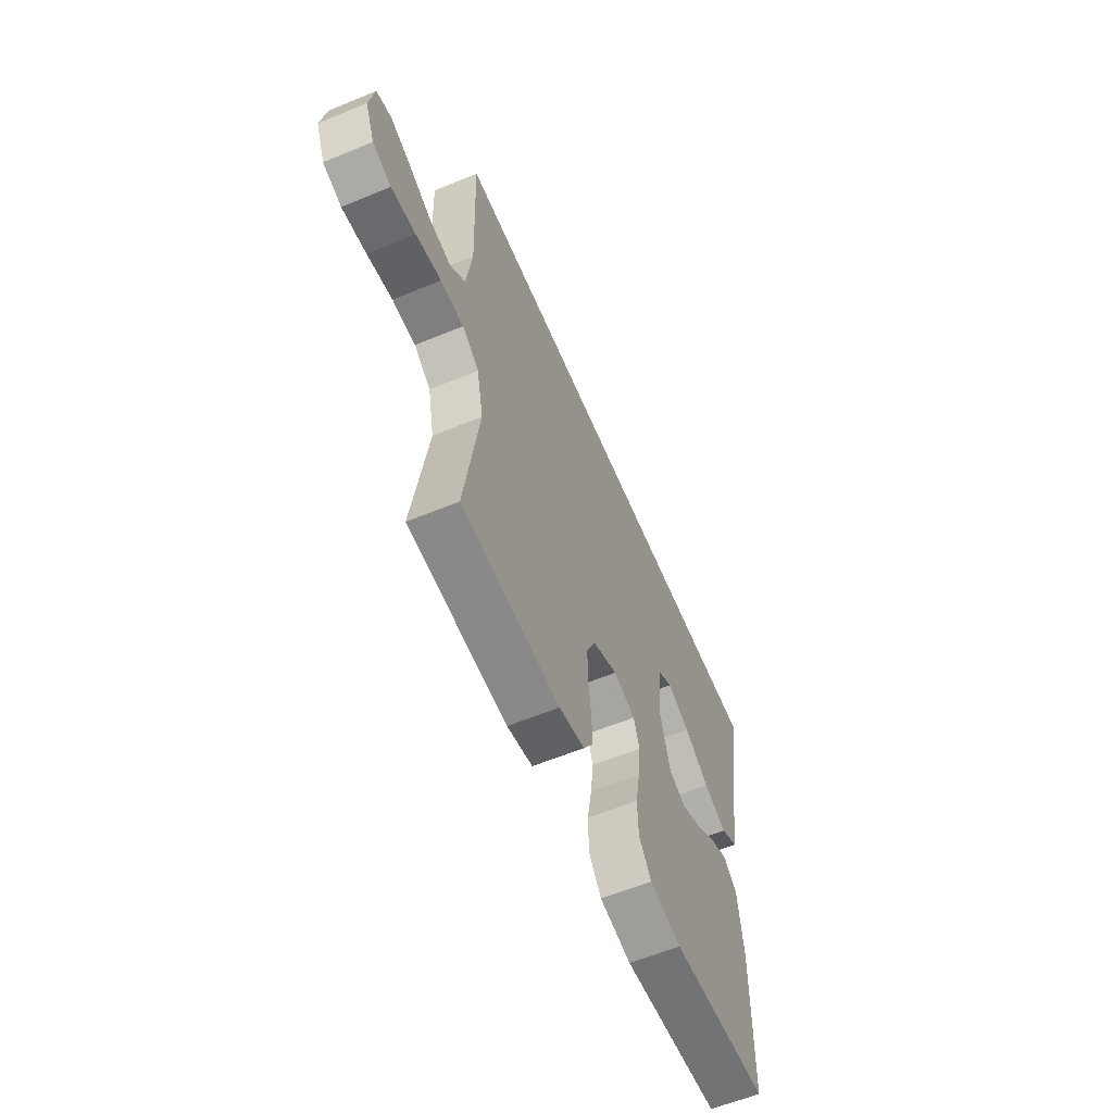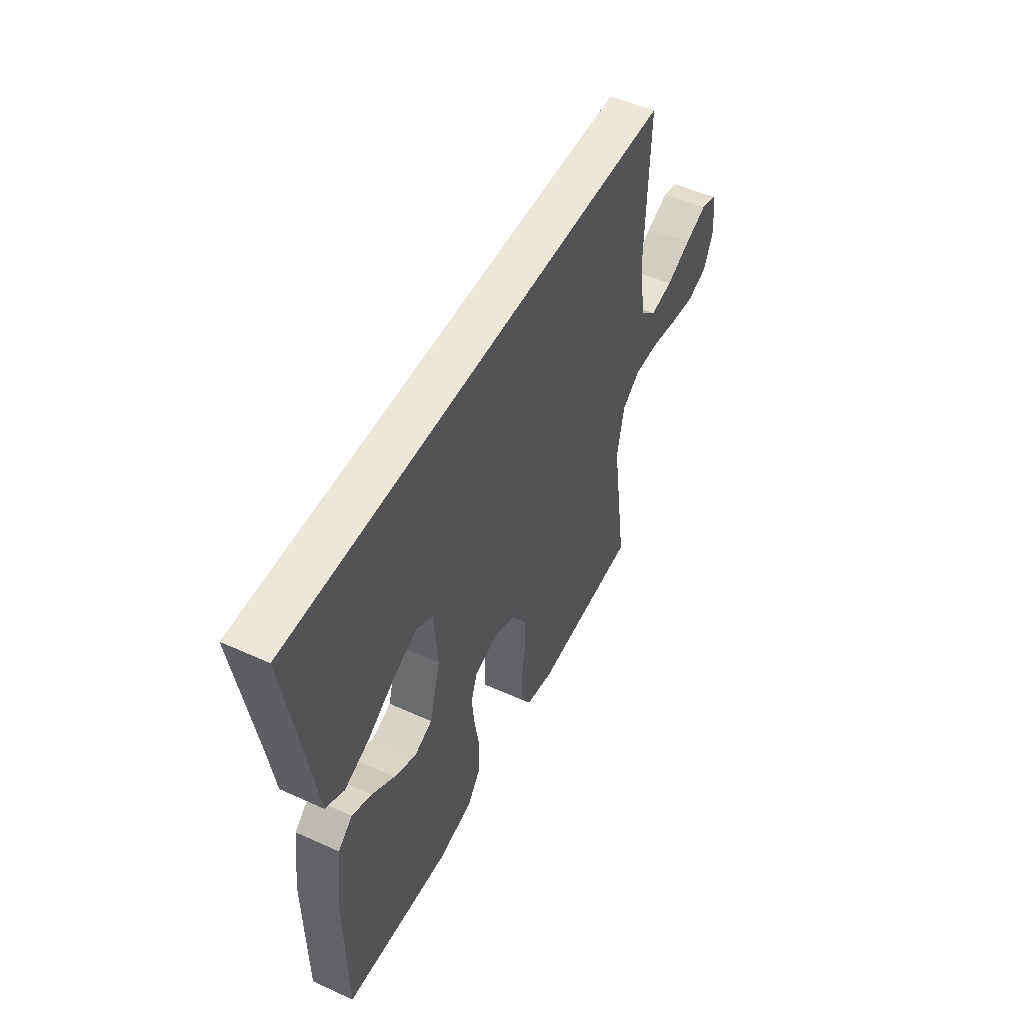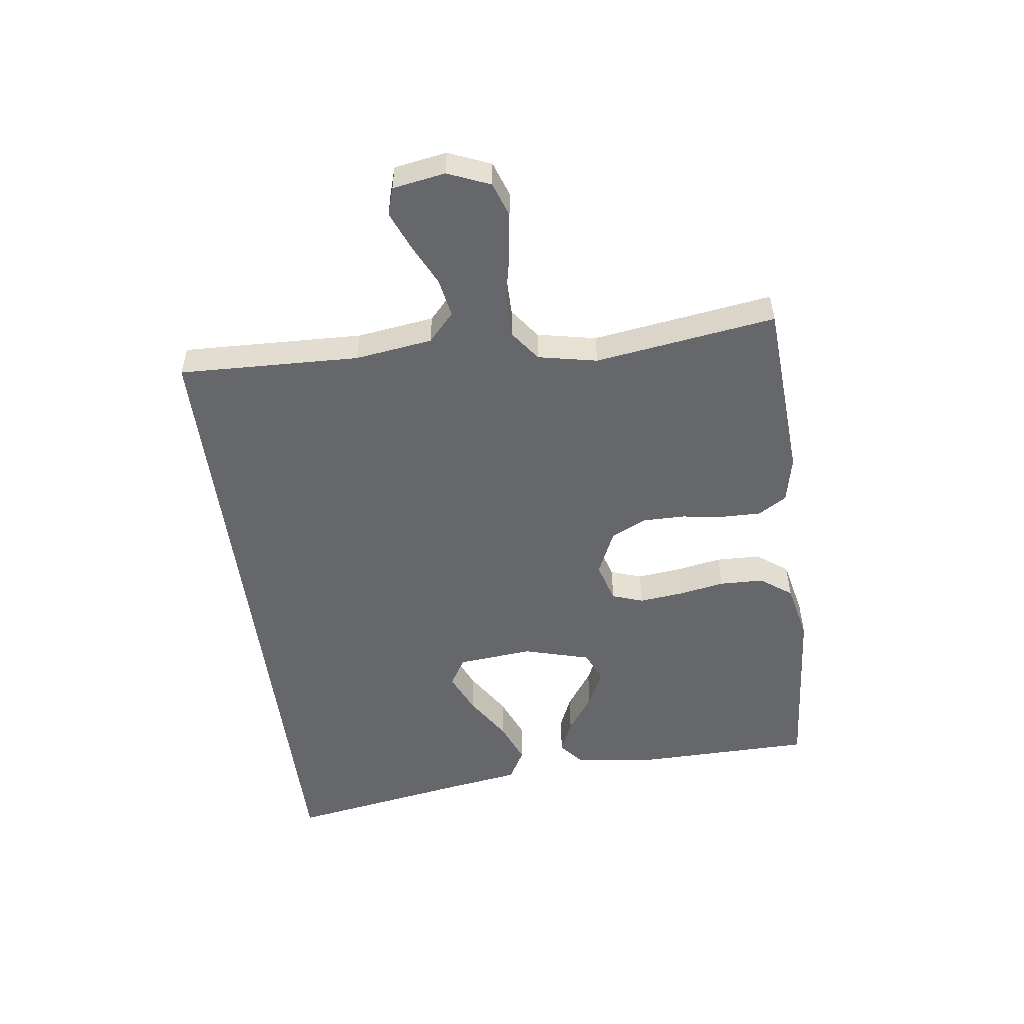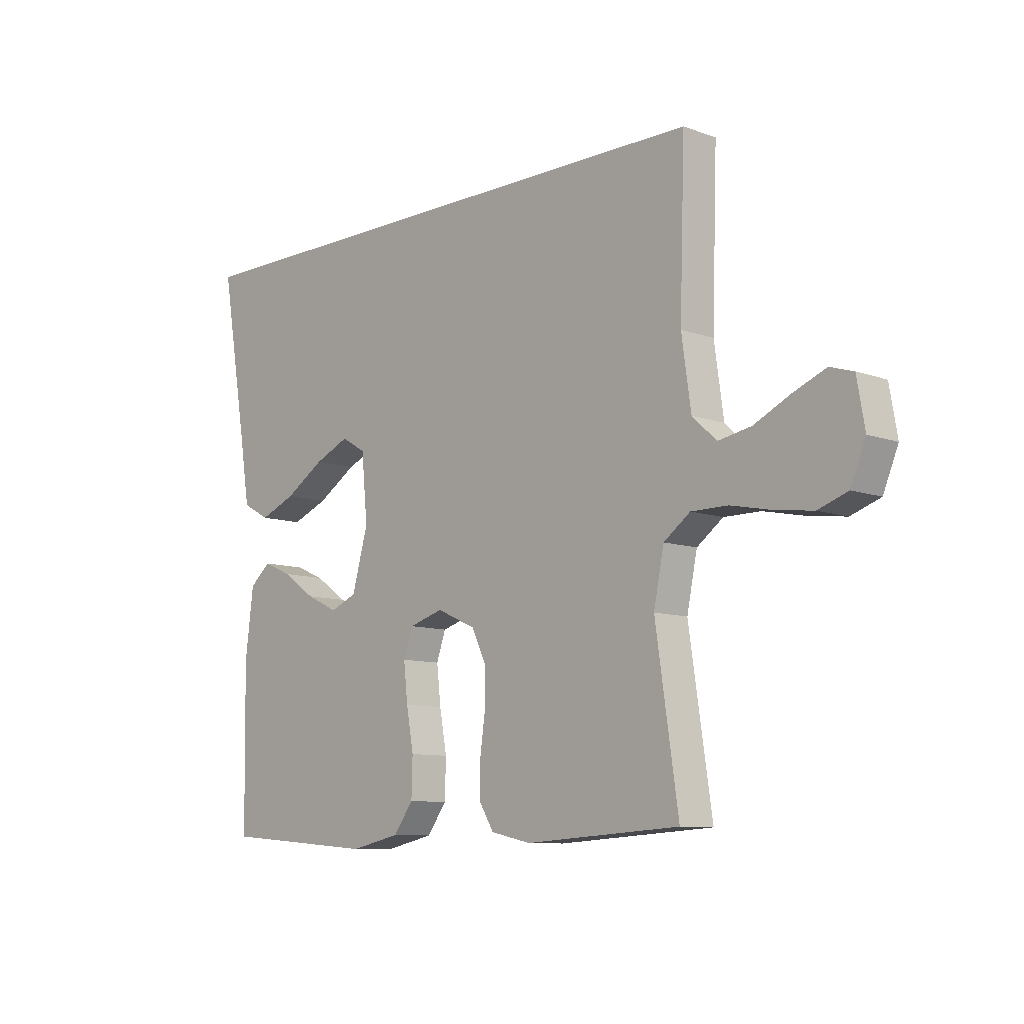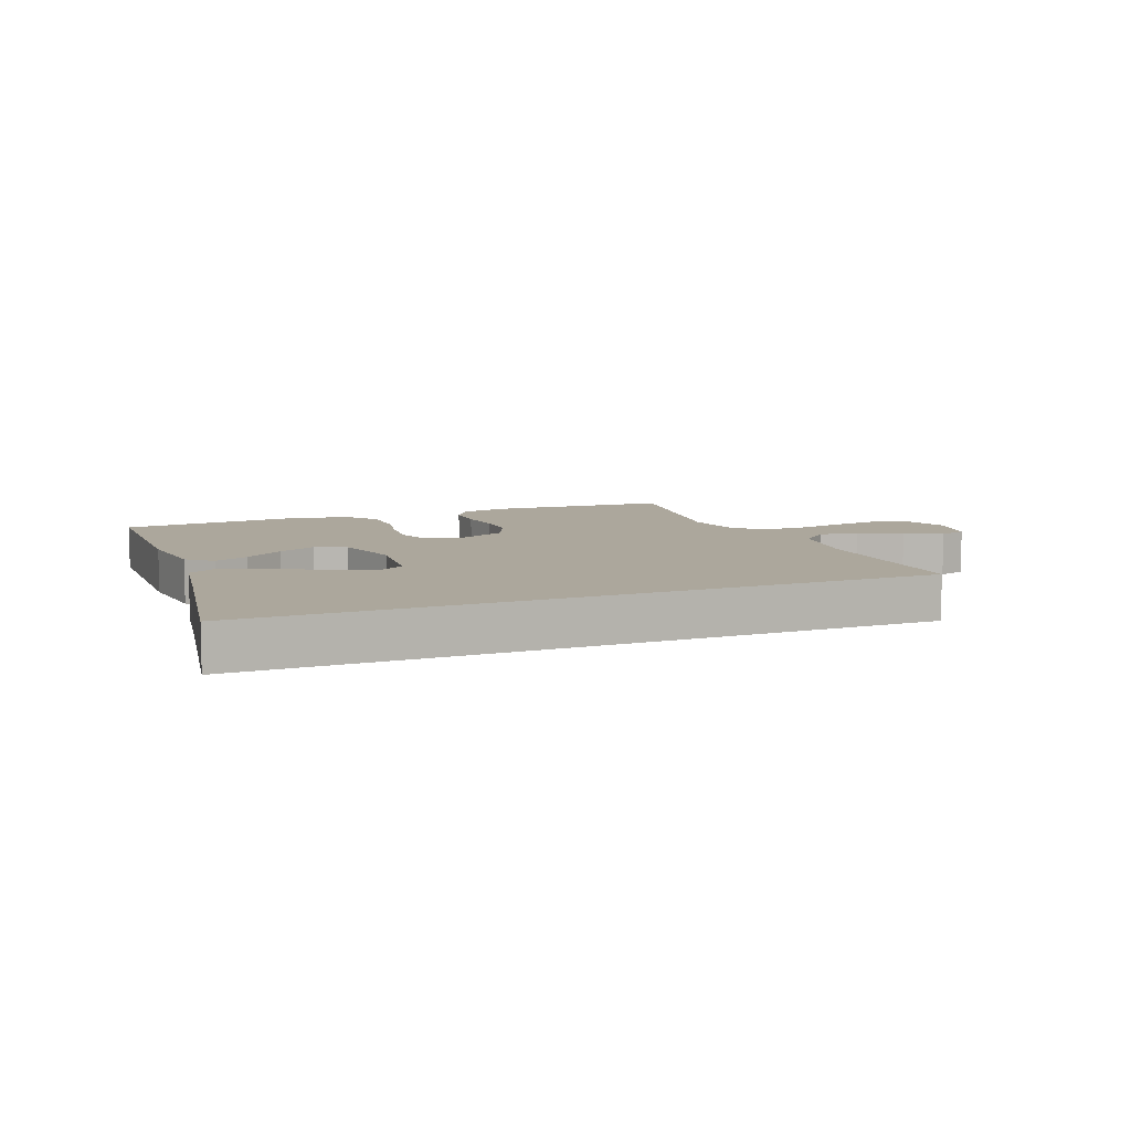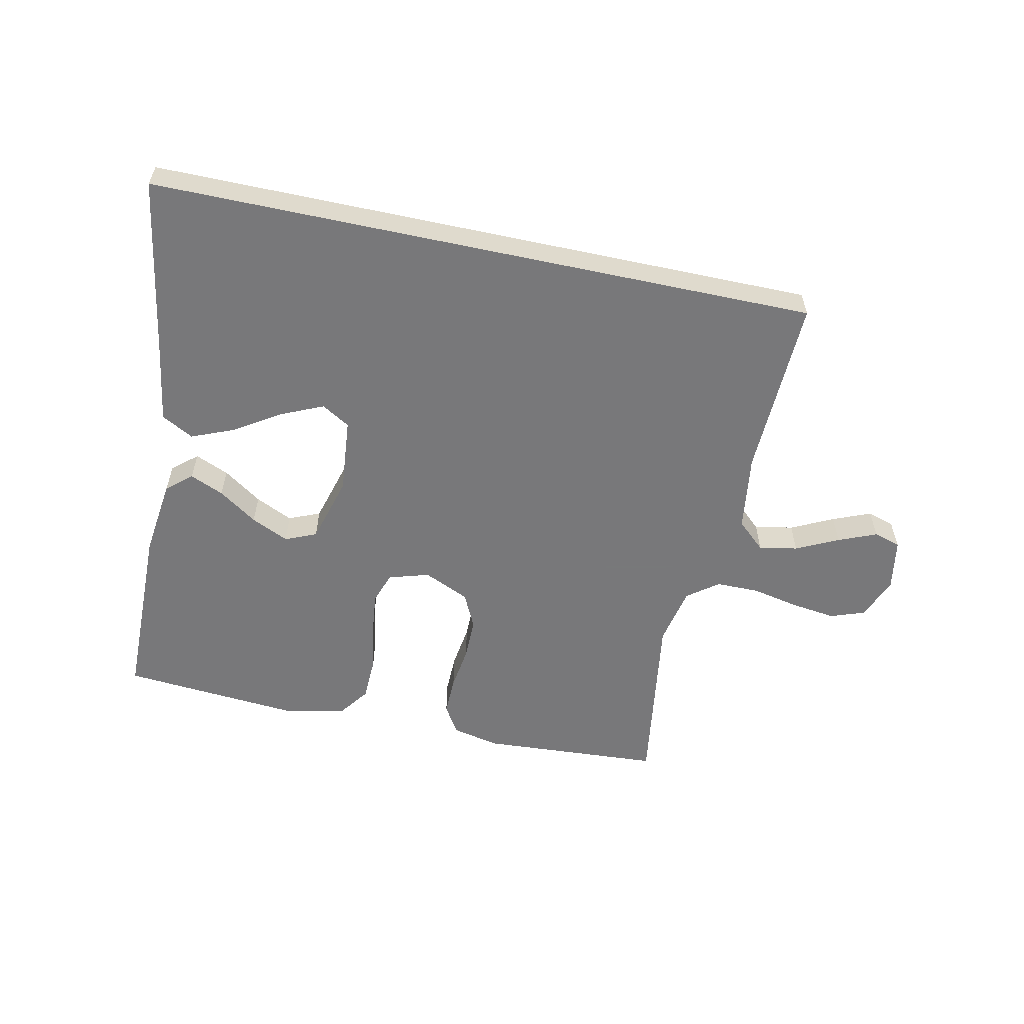
<metadata>
{"format":"obj","ext":"obj","renderer":"f3d","projection":"perspective","resolution":1024,"background":"white","views":[{"elev":-59.9,"azim":112.9,"up":"+Z"},{"elev":50.6,"azim":-63.6,"up":"+Z"},{"elev":-52.0,"azim":97.5,"up":"+Y"},{"elev":-9.5,"azim":46.6,"up":"+Z"},{"elev":8.3,"azim":-21.7,"up":"+Y"},{"elev":-57.6,"azim":-12.1,"up":"+Y"}]}
</metadata>
<code>
v 0.524 0.07 0.5
v 0.514 0.07 0.2
v 0.532 0.07 0.072
v 0.579 0.07 0.029
v 0.643 0.07 0.041
v 0.713 0.07 0.075
v 0.776 0.07 0.101
v 0.821 0.07 0.087
v 0.836 0.07 0
v 0.807 0.07 -0.07
v 0.75 0.07 -0.09
v 0.676 0.07 -0.08
v 0.598 0.07 -0.064
v 0.527 0.07 -0.064
v 0.476 0.07 -0.102
v 0.456 0.07 -0.2
v 0.5 0.07 -0.5
v 0.2 0.07 -0.519
v 0.122 0.07 -0.502
v 0.093 0.07 -0.455
v 0.094 0.07 -0.39
v 0.104 0.07 -0.318
v 0.104 0.07 -0.248
v 0.076 0.07 -0.19
v 0 0.07 -0.156
v -0.067 0.07 -0.176
v -0.085 0.07 -0.228
v -0.077 0.07 -0.3
v -0.063 0.07 -0.378
v -0.065 0.07 -0.451
v -0.103 0.07 -0.503
v -0.2 0.07 -0.524
v -0.5 0.07 -0.5
v -0.505 0.07 -0.2
v -0.489 0.07 -0.071
v -0.448 0.07 -0.036
v -0.392 0.07 -0.06
v -0.328 0.07 -0.104
v -0.266 0.07 -0.133
v -0.214 0.07 -0.111
v -0.183 0.07 0
v -0.195 0.07 0.125
v -0.242 0.07 0.153
v -0.31 0.07 0.123
v -0.387 0.07 0.074
v -0.458 0.07 0.045
v -0.511 0.07 0.074
v -0.531 0.07 0.2
v -0.582 0.07 0.5
v 0.524 0 0.5
v 0.514 0 0.2
v 0.532 0 0.072
v 0.579 0 0.029
v 0.643 0 0.041
v 0.713 0 0.075
v 0.776 0 0.101
v 0.821 0 0.087
v 0.836 0 0
v 0.807 0 -0.07
v 0.75 0 -0.09
v 0.676 0 -0.08
v 0.598 0 -0.064
v 0.527 0 -0.064
v 0.476 0 -0.102
v 0.456 0 -0.2
v 0.5 0 -0.5
v 0.2 0 -0.519
v 0.122 0 -0.502
v 0.093 0 -0.455
v 0.094 0 -0.39
v 0.104 0 -0.318
v 0.104 0 -0.248
v 0.076 0 -0.19
v 0 0 -0.156
v -0.067 0 -0.176
v -0.085 0 -0.228
v -0.077 0 -0.3
v -0.063 0 -0.378
v -0.065 0 -0.451
v -0.103 0 -0.503
v -0.2 0 -0.524
v -0.5 0 -0.5
v -0.505 0 -0.2
v -0.489 0 -0.071
v -0.448 0 -0.036
v -0.392 0 -0.06
v -0.328 0 -0.104
v -0.266 0 -0.133
v -0.214 0 -0.111
v -0.183 0 0
v -0.195 0 0.125
v -0.242 0 0.153
v -0.31 0 0.123
v -0.387 0 0.074
v -0.458 0 0.045
v -0.511 0 0.074
v -0.531 0 0.2
v -0.582 0 0.5
f 48 49 1 2
f 44 45 46 47
f 43 44 47 48
f 35 36 37 38
f 35 38 39
f 34 35 39
f 33 34 39
f 32 33 39 40
f 28 29 30 31
f 27 28 31 32
f 26 27 32 40
f 19 20 21 22
f 19 22 23
f 16 17 18 19
f 15 16 19 23
f 14 15 23 24
f 10 11 12 13
f 8 9 10 13
f 8 13 14
f 5 6 7 8
f 5 8 14 24
f 43 48 2 3
f 42 43 3 4
f 41 42 4
f 25 26 40 41
f 25 41 4
f 4 5 24 25
f 51 50 98 97
f 96 95 94 93
f 97 96 93 92
f 87 86 85 84
f 88 87 84
f 88 84 83
f 88 83 82
f 89 88 82 81
f 80 79 78 77
f 81 80 77 76
f 89 81 76 75
f 71 70 69 68
f 72 71 68
f 68 67 66 65
f 72 68 65 64
f 73 72 64 63
f 62 61 60 59
f 62 59 58 57
f 63 62 57
f 57 56 55 54
f 73 63 57 54
f 52 51 97 92
f 53 52 92 91
f 53 91 90
f 90 89 75 74
f 53 90 74
f 74 73 54 53
f 1 50 51 2
f 2 51 52 3
f 3 52 53 4
f 4 53 54 5
f 5 54 55 6
f 6 55 56 7
f 7 56 57 8
f 8 57 58 9
f 9 58 59 10
f 10 59 60 11
f 11 60 61 12
f 12 61 62 13
f 13 62 63 14
f 14 63 64 15
f 15 64 65 16
f 16 65 66 17
f 17 66 67 18
f 18 67 68 19
f 19 68 69 20
f 20 69 70 21
f 21 70 71 22
f 22 71 72 23
f 23 72 73 24
f 24 73 74 25
f 25 74 75 26
f 26 75 76 27
f 27 76 77 28
f 28 77 78 29
f 29 78 79 30
f 30 79 80 31
f 31 80 81 32
f 32 81 82 33
f 33 82 83 34
f 34 83 84 35
f 35 84 85 36
f 36 85 86 37
f 37 86 87 38
f 38 87 88 39
f 39 88 89 40
f 40 89 90 41
f 41 90 91 42
f 42 91 92 43
f 43 92 93 44
f 44 93 94 45
f 45 94 95 46
f 46 95 96 47
f 47 96 97 48
f 48 97 98 49
f 49 98 50 1

</code>
